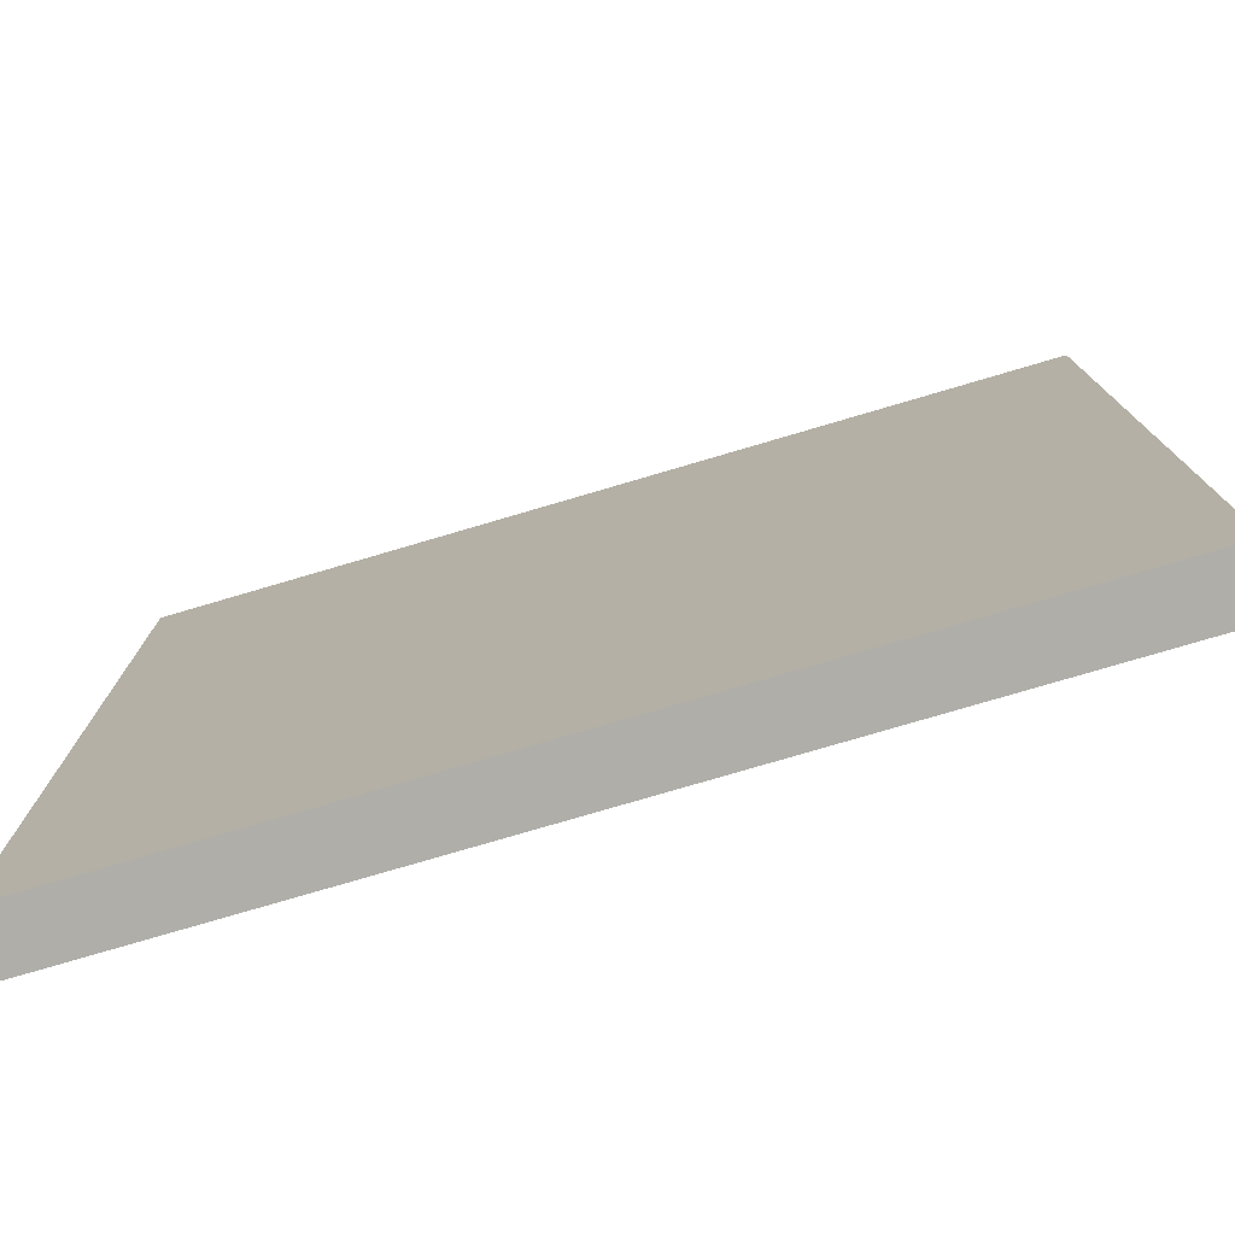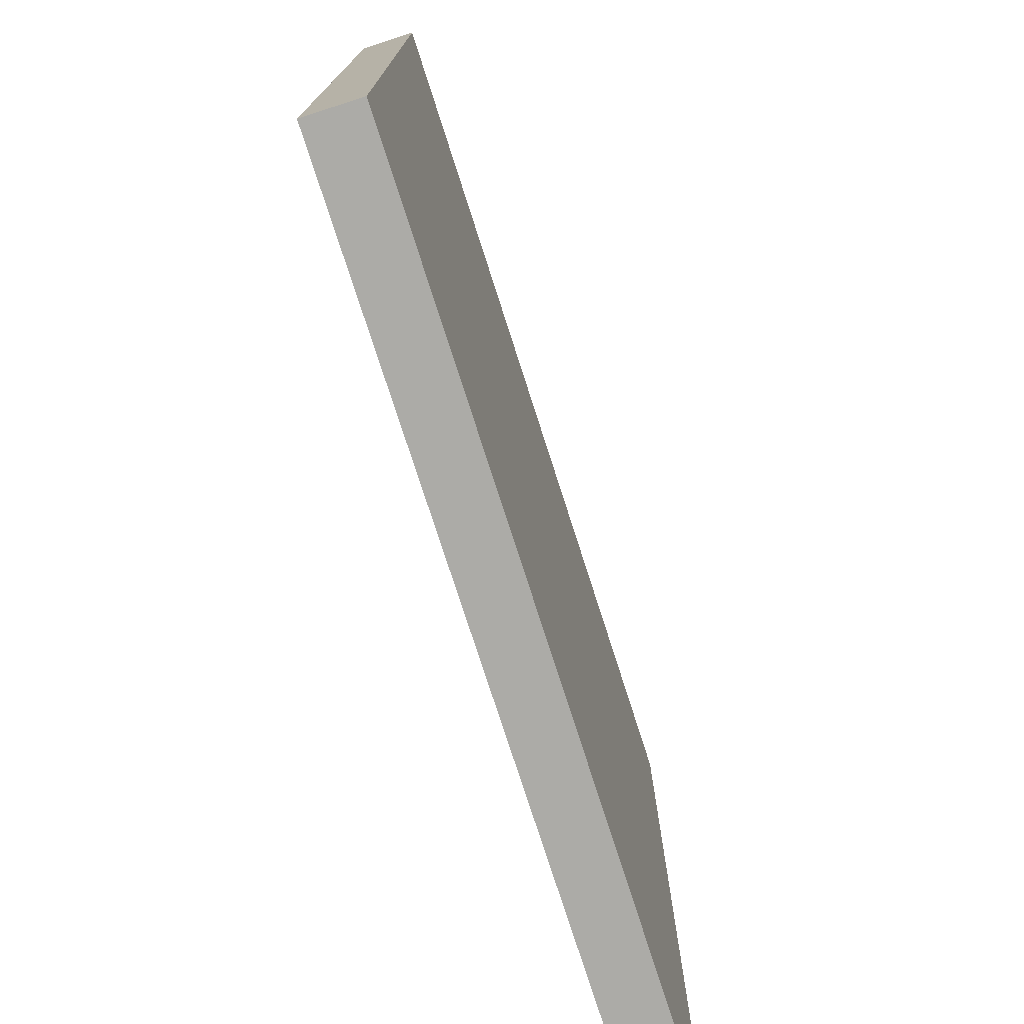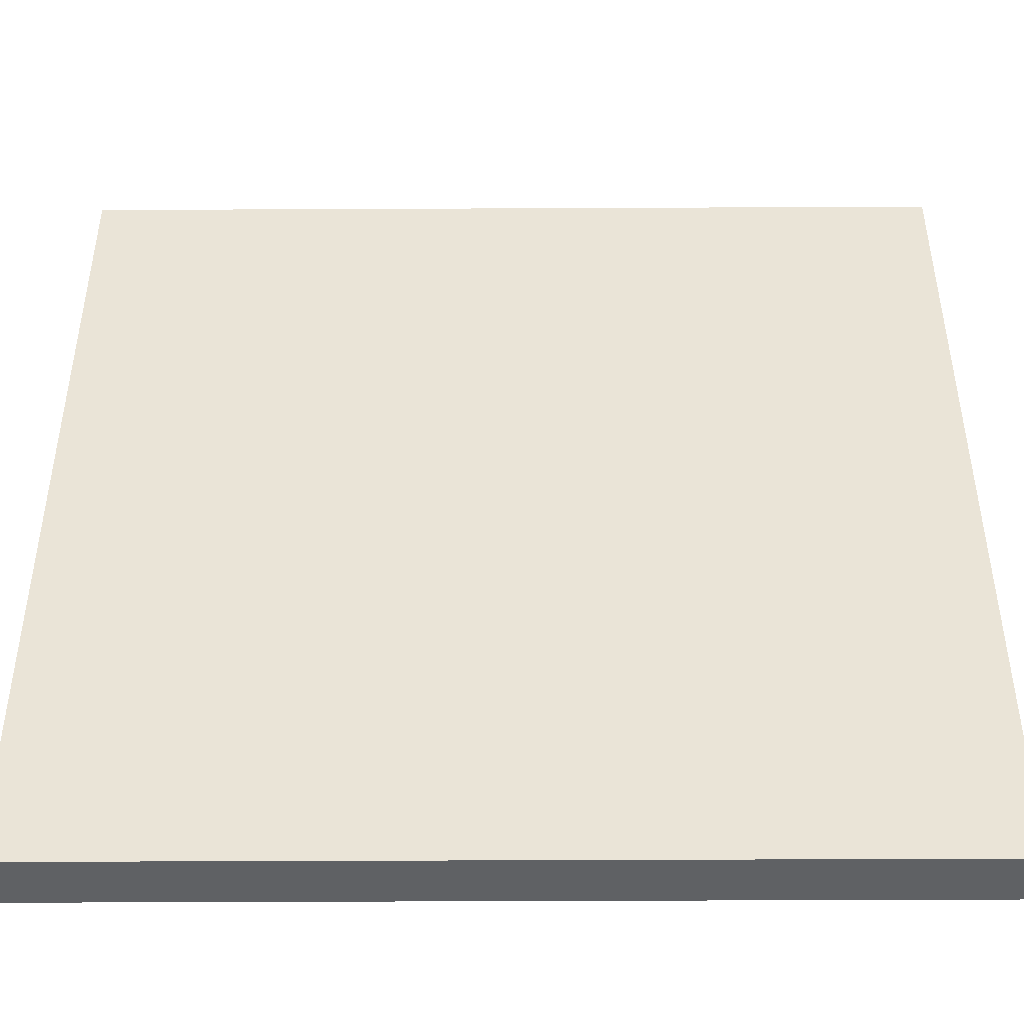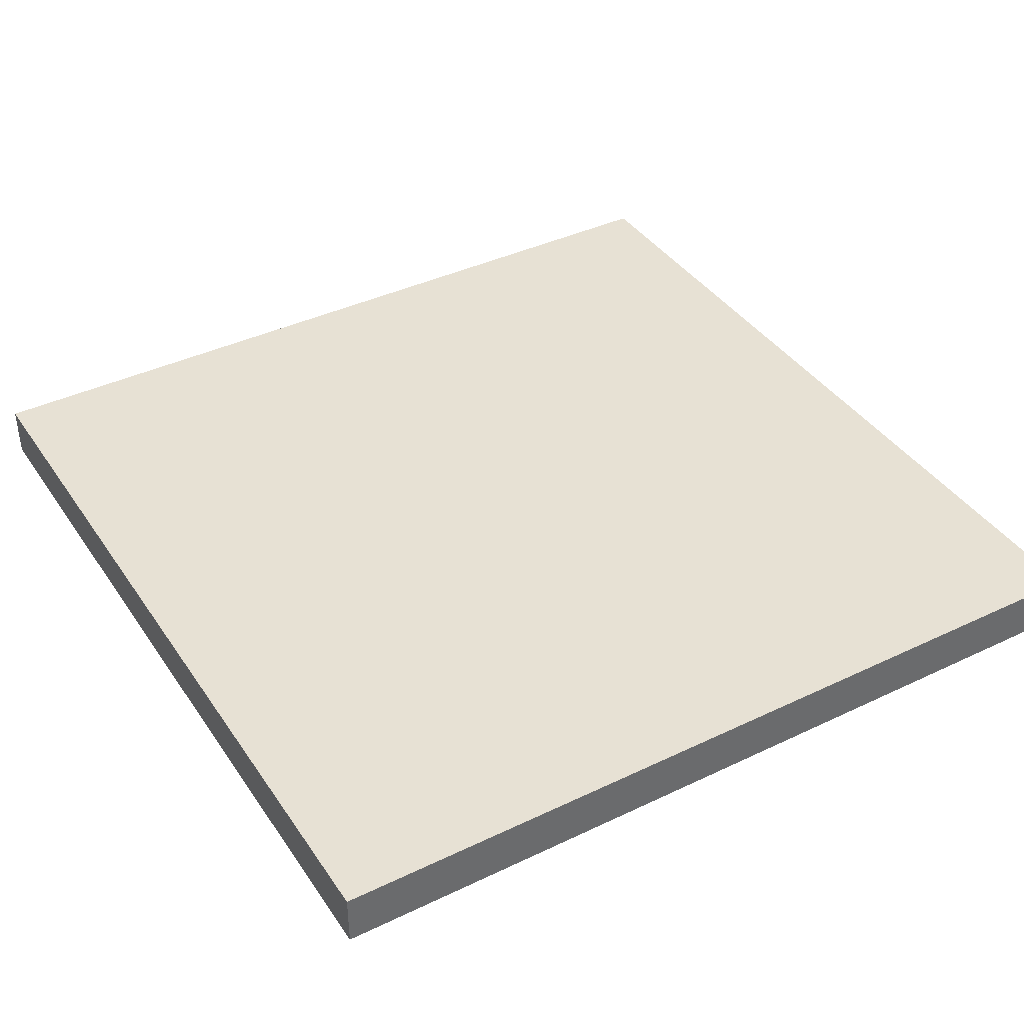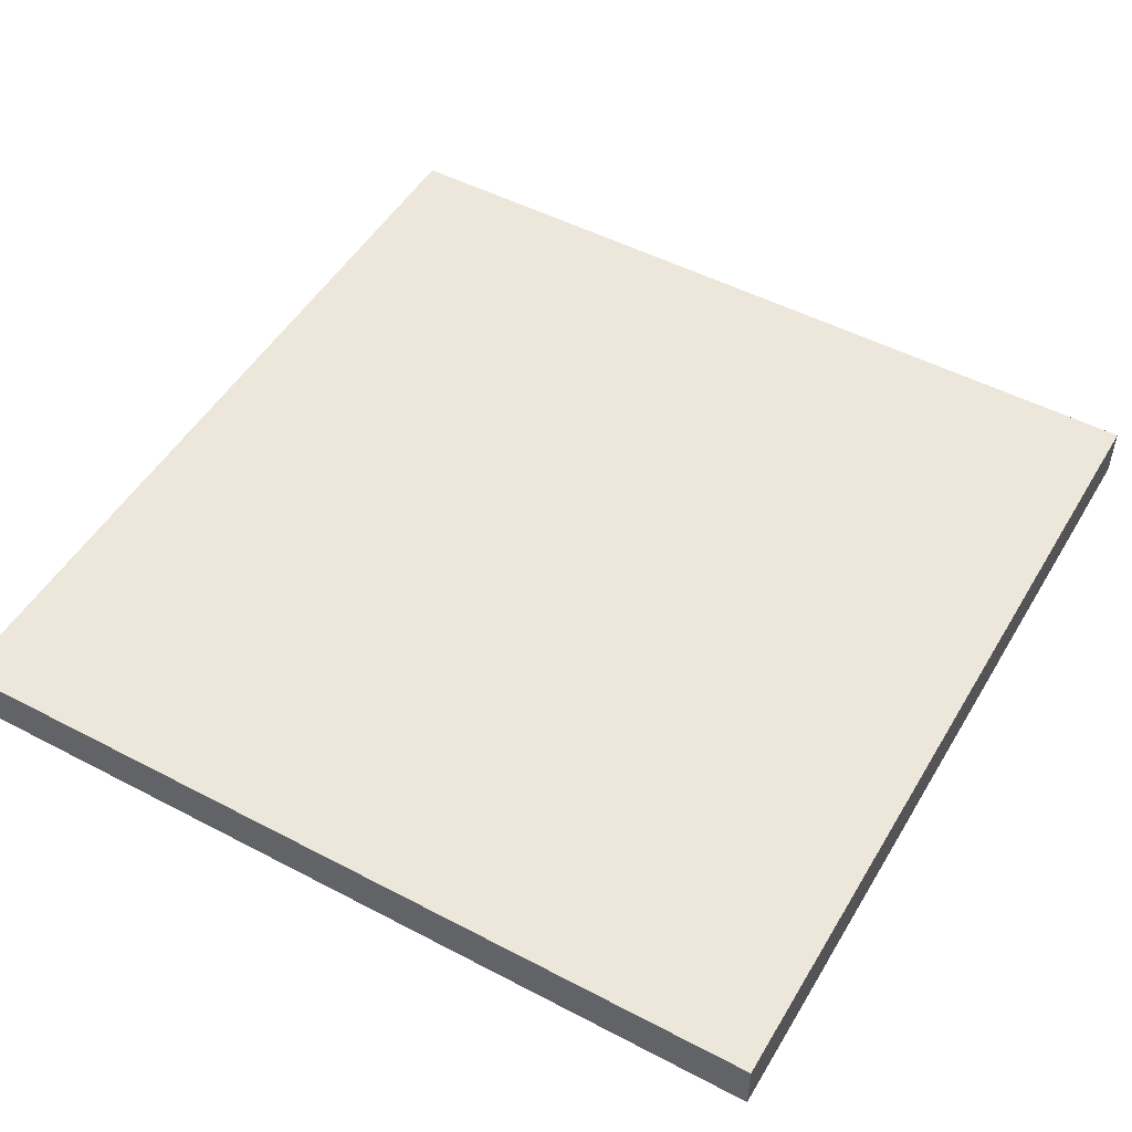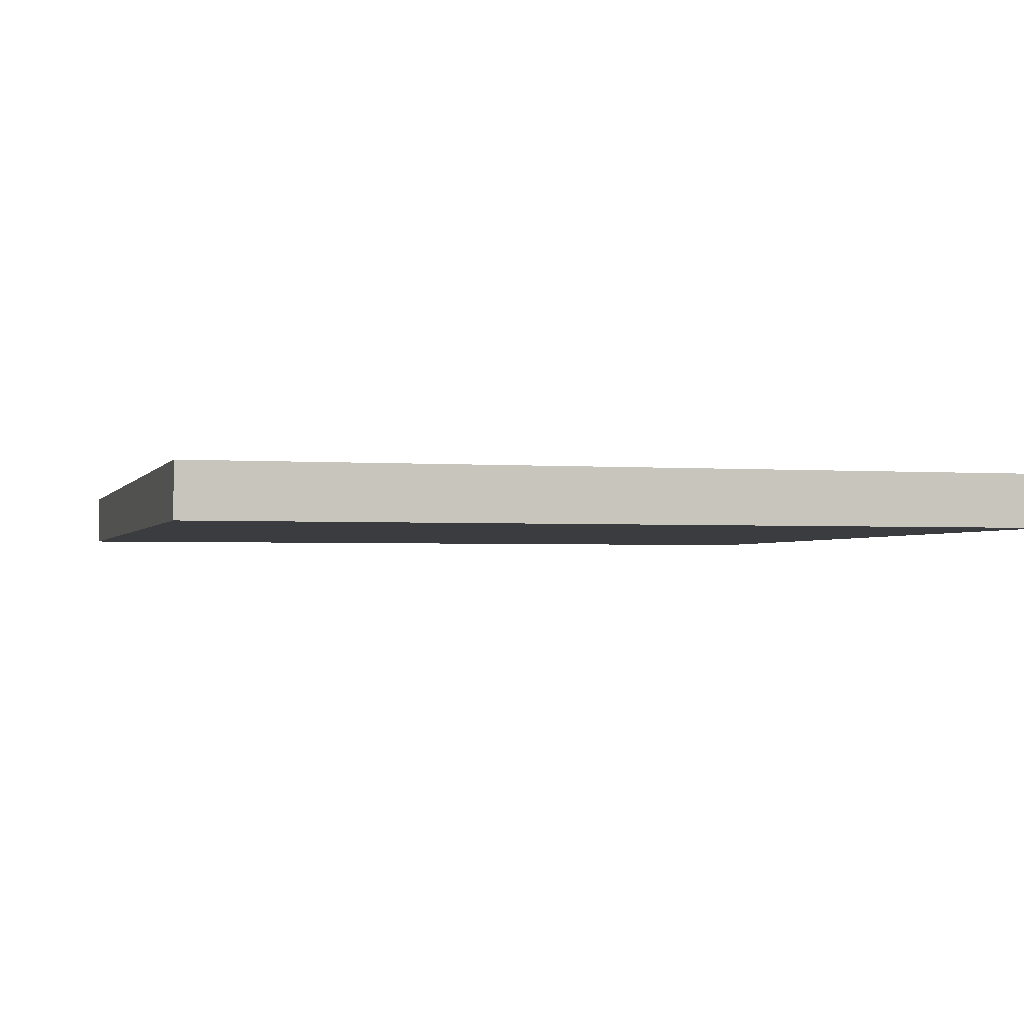
<metadata>
{"format":"obj","ext":"obj","renderer":"f3d","projection":"perspective","resolution":1024,"background":"white","views":[{"elev":-77.5,"azim":16.4,"up":"+Z"},{"elev":-76.2,"azim":-72.2,"up":"+Z"},{"elev":-45.9,"azim":0.3,"up":"+Z"},{"elev":39.6,"azim":59.3,"up":"+Y"},{"elev":50.3,"azim":-60.1,"up":"+Y"},{"elev":-2.1,"azim":-105.6,"up":"+Y"}]}
</metadata>
<code>
o ObjObject.008
v -0.8 -0 0.8
v -0.8 -0.1 0.1
v -0.8 -0.1 0.8
v -0.8 -0 0.1
v -0.8 -0.1 -0
v -0.8 -0 0
v -0.8 -0.1 -0.1
v -0.8 0 -0.1
v -0.8 -0.1 -0.3
v -0.8 0 -0.3
v -0.8 -0.1 -0.4
v -0.8 0 -0.4
v -0.8 -0.1 -0.8
v -0.8 0 -0.8
v 0.8 -0.1 0.8
v 0.8 -0.1 0.3
v 0.8 -0 0.8
v 0.8 -0.1 0.2
v 0.8 -0 0.3
v 0.8 -0.1 0.1
v 0.8 -0 0.2
v 0.8 -0.1 -0
v 0.8 -0 0.1
v 0.8 -0.1 -0.1
v 0.8 -0 0
v 0.8 -0.1 -0.8
v 0.8 0 -0.1
v 0.8 0 -0.8
v 0.8 -0.1 0.8
v -0.8 -0 0.8
v -0.8 -0.1 0.8
v 0.8 -0 0.8
v -0.8 -0.1 -0.8
v -0.8 0 -0.8
v 0.8 -0.1 -0.8
v 0.8 0 -0.8
v -0.5 -0.1 0.7
v 0.8 -0.1 0.8
v -0.8 -0.1 0.8
v -0.4 -0.1 0.7
v -0.6 -0.1 0.6
v -0.5 -0.1 0.6
v -0.4 -0.1 0.6
v -0.1 -0.1 0.6
v -0 -0.1 0.6
v 0.4 -0.1 0.6
v 0.5 -0.1 0.6
v 0.6 -0.1 0.6
v 0.7 -0.1 0.6
v -0.7 -0.1 0.5
v -0.6 -0.1 0.5
v -0.4 -0.1 0.5
v -0.3 -0.1 0.5
v -0.1 -0.1 0.5
v -0 -0.1 0.5
v 0.4 -0.1 0.5
v 0.5 -0.1 0.5
v 0.6 -0.1 0.5
v 0.7 -0.1 0.5
v -0.7 -0.1 0.4
v -0.6 -0.1 0.4
v -0.4 -0.1 0.4
v -0.3 -0.1 0.4
v 0.5 -0.1 0.4
v 0.6 -0.1 0.4
v -0 -0.1 0.3
v 0.1 -0.1 0.3
v 0.2 -0.1 0.3
v 0.7 -0.1 0.3
v 0.8 -0.1 0.3
v -0.6 -0.1 0.2
v -0.5 -0.1 0.2
v -0 -0.1 0.2
v 0.1 -0.1 0.2
v 0.2 -0.1 0.2
v 0.7 -0.1 0.2
v 0.8 -0.1 0.2
v -0.8 -0.1 0.1
v -0.6 -0.1 0.1
v -0.5 -0.1 0.1
v -0 -0.1 0.1
v 0.1 -0.1 0.1
v 0.7 -0.1 0.1
v 0.8 -0.1 0.1
v -0.8 -0.1 -0
v 0.8 -0.1 -0
v -0.8 -0.1 -0.1
v -0.1 -0.1 -0.1
v -0 -0.1 -0.1
v 0.4 -0.1 -0.1
v 0.5 -0.1 -0.1
v 0.6 -0.1 -0.1
v 0.8 -0.1 -0.1
v -0.7 -0.1 -0.2
v -0.6 -0.1 -0.2
v -0.1 -0.1 -0.2
v -0 -0.1 -0.2
v 0.4 -0.1 -0.2
v 0.5 -0.1 -0.2
v 0.6 -0.1 -0.2
v -0.8 -0.1 -0.3
v -0.7 -0.1 -0.3
v -0.6 -0.1 -0.3
v 0.4 -0.1 -0.3
v 0.5 -0.1 -0.3
v -0.8 -0.1 -0.4
v -0.7 -0.1 -0.4
v -0.6 -0.1 -0.4
v -0.4 -0.1 -0.4
v -0.3 -0.1 -0.4
v -0.1 -0.1 -0.4
v -0 -0.1 -0.4
v -0.7 -0.1 -0.5
v -0.6 -0.1 -0.5
v -0.5 -0.1 -0.5
v -0.4 -0.1 -0.5
v -0.3 -0.1 -0.5
v -0.2 -0.1 -0.5
v -0.1 -0.1 -0.5
v -0 -0.1 -0.5
v 0.3 -0.1 -0.5
v 0.4 -0.1 -0.5
v 0.5 -0.1 -0.5
v -0.2 -0.1 -0.6
v -0.1 -0.1 -0.6
v -0 -0.1 -0.6
v 0.3 -0.1 -0.6
v 0.4 -0.1 -0.6
v 0.5 -0.1 -0.6
v 0.6 -0.1 -0.6
v 0.7 -0.1 -0.6
v -0.5 -0.1 -0.7
v -0.4 -0.1 -0.7
v 0.6 -0.1 -0.7
v 0.7 -0.1 -0.7
v -0.8 -0.1 -0.8
v 0.8 -0.1 -0.8
v -0.8 -0 0.8
v 0.8 -0 0.8
v -0.5 -0 0.7
v -0.4 -0 0.7
v -0.6 -0 0.6
v -0.5 -0 0.6
v -0.4 -0 0.6
v -0.1 -0 0.6
v -0 -0 0.6
v 0.4 -0 0.6
v 0.5 -0 0.6
v 0.6 -0 0.6
v 0.7 -0 0.6
v -0.7 -0 0.5
v -0.6 -0 0.5
v -0.4 -0 0.5
v -0.3 -0 0.5
v -0.1 -0 0.5
v -0 -0 0.5
v 0.4 -0 0.5
v 0.5 -0 0.5
v 0.6 -0 0.5
v 0.7 -0 0.5
v -0.7 -0 0.4
v -0.6 -0 0.4
v -0.4 -0 0.4
v -0.3 -0 0.4
v 0.5 -0 0.4
v 0.6 -0 0.4
v -0 -0 0.3
v 0.1 -0 0.3
v 0.2 -0 0.3
v 0.7 -0 0.3
v 0.8 -0 0.3
v -0.6 -0 0.2
v -0.5 -0 0.2
v -0 -0 0.2
v 0.1 -0 0.2
v 0.2 -0 0.2
v 0.7 -0 0.2
v 0.8 -0 0.2
v -0.8 -0 0.1
v -0.6 -0 0.1
v -0.5 -0 0.1
v -0 -0 0.1
v 0.1 -0 0.1
v 0.7 -0 0.1
v 0.8 -0 0.1
v -0.8 -0 0
v 0.8 -0 0
v -0.8 0 -0.1
v -0.1 0 -0.1
v -0 0 -0.1
v 0.4 0 -0.1
v 0.5 0 -0.1
v 0.6 0 -0.1
v 0.8 0 -0.1
v -0.7 0 -0.2
v -0.6 0 -0.2
v -0.1 0 -0.2
v -0 0 -0.2
v 0.4 0 -0.2
v 0.5 0 -0.2
v 0.6 0 -0.2
v -0.8 0 -0.3
v -0.7 0 -0.3
v -0.6 0 -0.3
v 0.4 0 -0.3
v 0.5 0 -0.3
v -0.8 0 -0.4
v -0.7 0 -0.4
v -0.6 0 -0.4
v -0.4 0 -0.4
v -0.3 0 -0.4
v -0.1 0 -0.4
v -0 0 -0.4
v -0.7 0 -0.5
v -0.6 0 -0.5
v -0.5 0 -0.5
v -0.4 0 -0.5
v -0.3 0 -0.5
v -0.2 0 -0.5
v -0.1 0 -0.5
v -0 0 -0.5
v 0.3 0 -0.5
v 0.4 0 -0.5
v 0.5 0 -0.5
v -0.2 0 -0.6
v -0.1 0 -0.6
v -0 0 -0.6
v 0.3 0 -0.6
v 0.4 0 -0.6
v 0.5 0 -0.6
v 0.6 0 -0.6
v 0.7 0 -0.6
v -0.5 0 -0.7
v -0.4 0 -0.7
v 0.6 0 -0.7
v 0.7 0 -0.7
v -0.8 0 -0.8
v 0.8 0 -0.8
f 1 2 3
f 4 5 2
f 4 2 1
f 6 7 5
f 6 5 4
f 8 9 7
f 8 7 6
f 10 11 9
f 10 9 8
f 12 13 11
f 12 11 10
f 14 13 12
f 15 16 17
f 16 18 19
f 17 16 19
f 18 20 21
f 19 18 21
f 20 22 23
f 21 20 23
f 22 24 25
f 23 22 25
f 24 26 27
f 25 24 27
f 27 26 28
f 29 30 31
f 32 30 29
f 33 34 35
f 35 34 36
f 37 38 39
f 40 38 37
f 41 37 39
f 42 40 37
f 42 37 41
f 43 38 40
f 43 40 42
f 44 38 43
f 45 38 44
f 46 38 45
f 47 38 46
f 48 38 47
f 49 38 48
f 50 41 39
f 51 42 41
f 51 41 50
f 51 43 42
f 52 44 43
f 52 43 51
f 53 44 52
f 54 45 44
f 54 44 53
f 55 46 45
f 55 45 54
f 56 47 46
f 56 46 55
f 57 48 47
f 57 47 56
f 58 49 48
f 58 48 57
f 59 38 49
f 59 49 58
f 60 50 39
f 60 51 50
f 61 52 51
f 61 51 60
f 62 53 52
f 62 52 61
f 63 57 56
f 63 53 62
f 63 54 53
f 63 55 54
f 63 56 55
f 64 58 57
f 64 57 63
f 65 59 58
f 65 58 64
f 66 63 62
f 66 62 61
f 66 65 64
f 66 64 63
f 66 61 60
f 67 65 66
f 68 65 67
f 69 38 59
f 69 65 68
f 69 59 65
f 70 38 69
f 71 66 60
f 72 66 71
f 73 67 66
f 73 66 72
f 74 68 67
f 74 67 73
f 75 69 68
f 75 68 74
f 76 70 69
f 76 69 75
f 77 70 76
f 78 60 39
f 78 71 60
f 79 72 71
f 79 71 78
f 80 73 72
f 80 72 79
f 81 74 73
f 81 73 80
f 82 75 74
f 82 74 81
f 82 76 75
f 83 77 76
f 83 76 82
f 84 77 83
f 85 79 78
f 85 80 79
f 85 84 83
f 85 83 82
f 85 82 81
f 85 81 80
f 86 84 85
f 87 86 85
f 88 86 87
f 89 86 88
f 90 86 89
f 91 86 90
f 92 86 91
f 93 86 92
f 94 88 87
f 95 88 94
f 96 89 88
f 96 88 95
f 97 90 89
f 97 89 96
f 98 91 90
f 98 90 97
f 99 92 91
f 99 91 98
f 100 93 92
f 100 92 99
f 101 94 87
f 102 95 94
f 102 94 101
f 103 96 95
f 103 95 102
f 103 97 96
f 103 98 97
f 104 99 98
f 104 98 103
f 105 100 99
f 105 99 104
f 106 102 101
f 107 103 102
f 107 102 106
f 108 104 103
f 108 103 107
f 108 105 104
f 109 105 108
f 110 105 109
f 111 105 110
f 112 105 111
f 113 107 106
f 113 108 107
f 114 109 108
f 114 108 113
f 115 109 114
f 116 110 109
f 116 109 115
f 117 111 110
f 117 110 116
f 118 111 117
f 119 112 111
f 119 111 118
f 120 105 112
f 120 112 119
f 121 105 120
f 122 105 121
f 123 100 105
f 123 105 122
f 124 119 118
f 124 118 117
f 124 117 116
f 125 120 119
f 125 119 124
f 126 121 120
f 126 120 125
f 127 122 121
f 127 121 126
f 128 123 122
f 128 122 127
f 129 100 123
f 129 123 128
f 130 93 100
f 130 100 129
f 131 93 130
f 132 115 114
f 132 116 115
f 132 114 113
f 133 126 125
f 133 116 132
f 133 128 127
f 133 124 116
f 133 125 124
f 133 130 129
f 133 129 128
f 133 127 126
f 134 131 130
f 134 130 133
f 135 93 131
f 135 131 134
f 136 132 113
f 136 133 132
f 136 135 134
f 136 113 106
f 136 134 133
f 137 93 135
f 137 135 136
f 138 139 140
f 140 139 141
f 138 140 142
f 140 141 143
f 142 140 143
f 141 139 144
f 143 141 144
f 144 139 145
f 145 139 146
f 146 139 147
f 147 139 148
f 148 139 149
f 149 139 150
f 138 142 151
f 142 143 152
f 151 142 152
f 143 144 152
f 144 145 153
f 152 144 153
f 153 145 154
f 145 146 155
f 154 145 155
f 146 147 156
f 155 146 156
f 147 148 157
f 156 147 157
f 148 149 158
f 157 148 158
f 149 150 159
f 158 149 159
f 150 139 160
f 159 150 160
f 138 151 161
f 151 152 161
f 152 153 162
f 161 152 162
f 153 154 163
f 162 153 163
f 157 158 164
f 163 154 164
f 154 155 164
f 155 156 164
f 156 157 164
f 158 159 165
f 164 158 165
f 159 160 166
f 165 159 166
f 163 164 167
f 162 163 167
f 165 166 167
f 164 165 167
f 161 162 167
f 167 166 168
f 168 166 169
f 160 139 170
f 169 166 170
f 166 160 170
f 170 139 171
f 161 167 172
f 172 167 173
f 167 168 174
f 173 167 174
f 168 169 175
f 174 168 175
f 169 170 176
f 175 169 176
f 170 171 177
f 176 170 177
f 177 171 178
f 138 161 179
f 161 172 179
f 172 173 180
f 179 172 180
f 173 174 181
f 180 173 181
f 174 175 182
f 181 174 182
f 175 176 183
f 182 175 183
f 176 177 183
f 177 178 184
f 183 177 184
f 184 178 185
f 179 180 186
f 180 181 186
f 184 185 186
f 183 184 186
f 182 183 186
f 181 182 186
f 186 185 187
f 186 187 188
f 188 187 189
f 189 187 190
f 190 187 191
f 191 187 192
f 192 187 193
f 193 187 194
f 188 189 195
f 195 189 196
f 189 190 197
f 196 189 197
f 190 191 198
f 197 190 198
f 191 192 199
f 198 191 199
f 192 193 200
f 199 192 200
f 193 194 201
f 200 193 201
f 188 195 202
f 195 196 203
f 202 195 203
f 196 197 204
f 203 196 204
f 197 198 204
f 198 199 204
f 199 200 205
f 204 199 205
f 200 201 206
f 205 200 206
f 202 203 207
f 203 204 208
f 207 203 208
f 204 205 209
f 208 204 209
f 205 206 209
f 209 206 210
f 210 206 211
f 211 206 212
f 212 206 213
f 207 208 214
f 208 209 214
f 209 210 215
f 214 209 215
f 215 210 216
f 210 211 217
f 216 210 217
f 211 212 218
f 217 211 218
f 218 212 219
f 212 213 220
f 219 212 220
f 213 206 221
f 220 213 221
f 221 206 222
f 222 206 223
f 206 201 224
f 223 206 224
f 219 220 225
f 218 219 225
f 217 218 225
f 220 221 226
f 225 220 226
f 221 222 227
f 226 221 227
f 222 223 228
f 227 222 228
f 223 224 229
f 228 223 229
f 224 201 230
f 229 224 230
f 201 194 231
f 230 201 231
f 231 194 232
f 215 216 233
f 216 217 233
f 214 215 233
f 226 227 234
f 233 217 234
f 228 229 234
f 217 225 234
f 225 226 234
f 230 231 234
f 229 230 234
f 227 228 234
f 231 232 235
f 234 231 235
f 232 194 236
f 235 232 236
f 214 233 237
f 233 234 237
f 235 236 237
f 207 214 237
f 234 235 237
f 236 194 238
f 237 236 238

</code>
